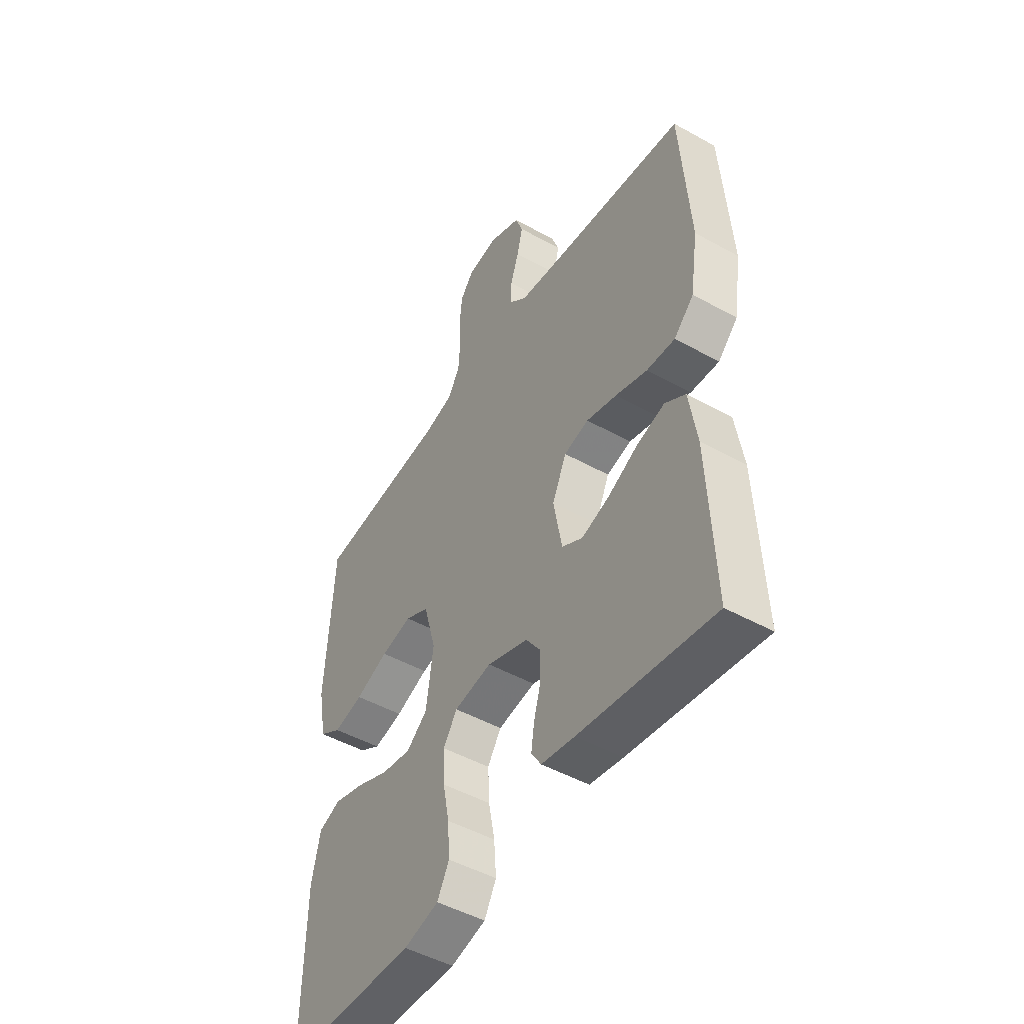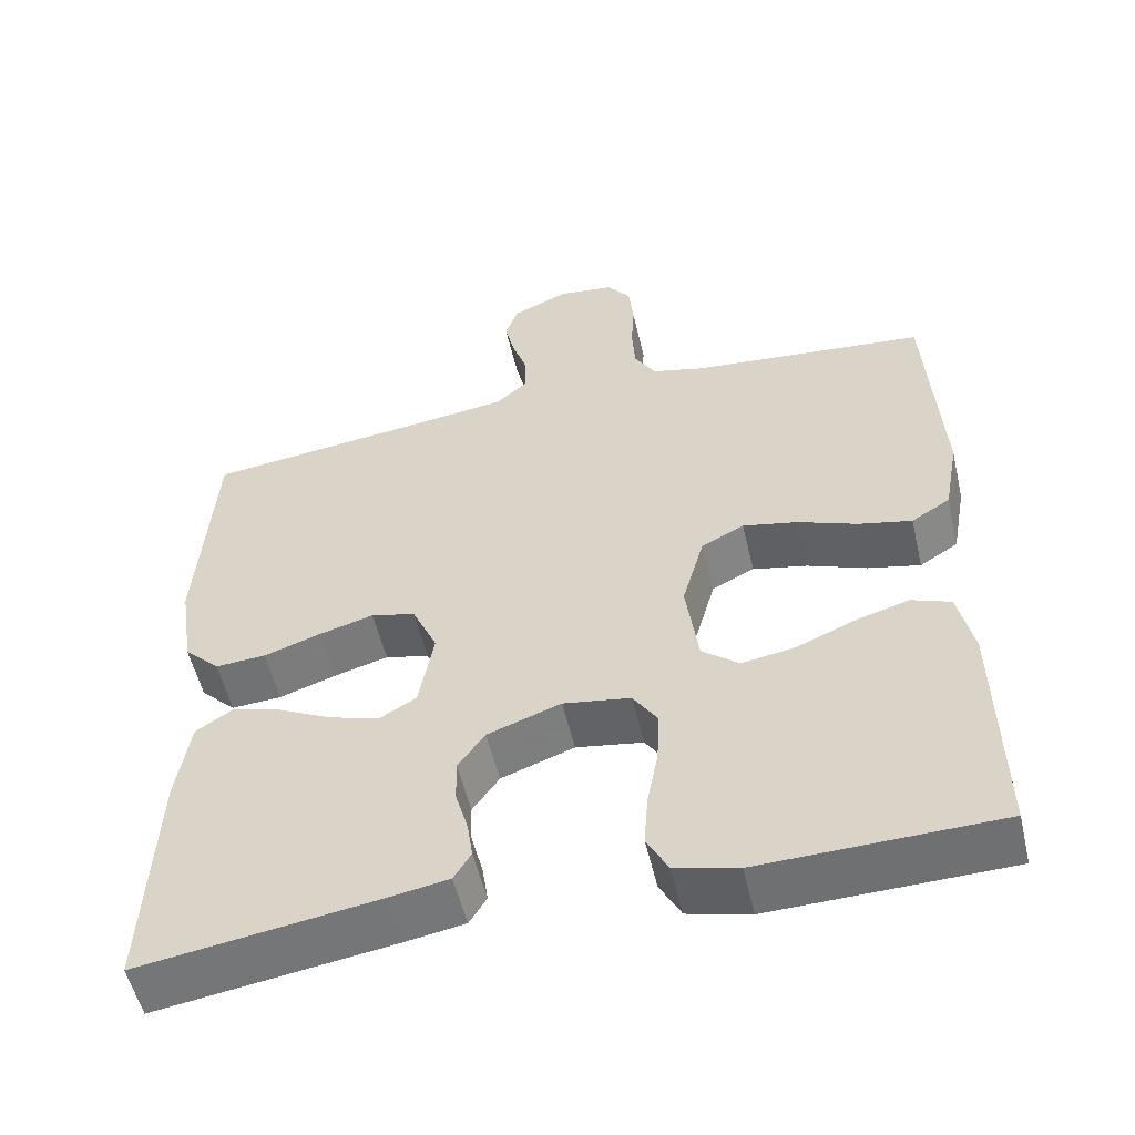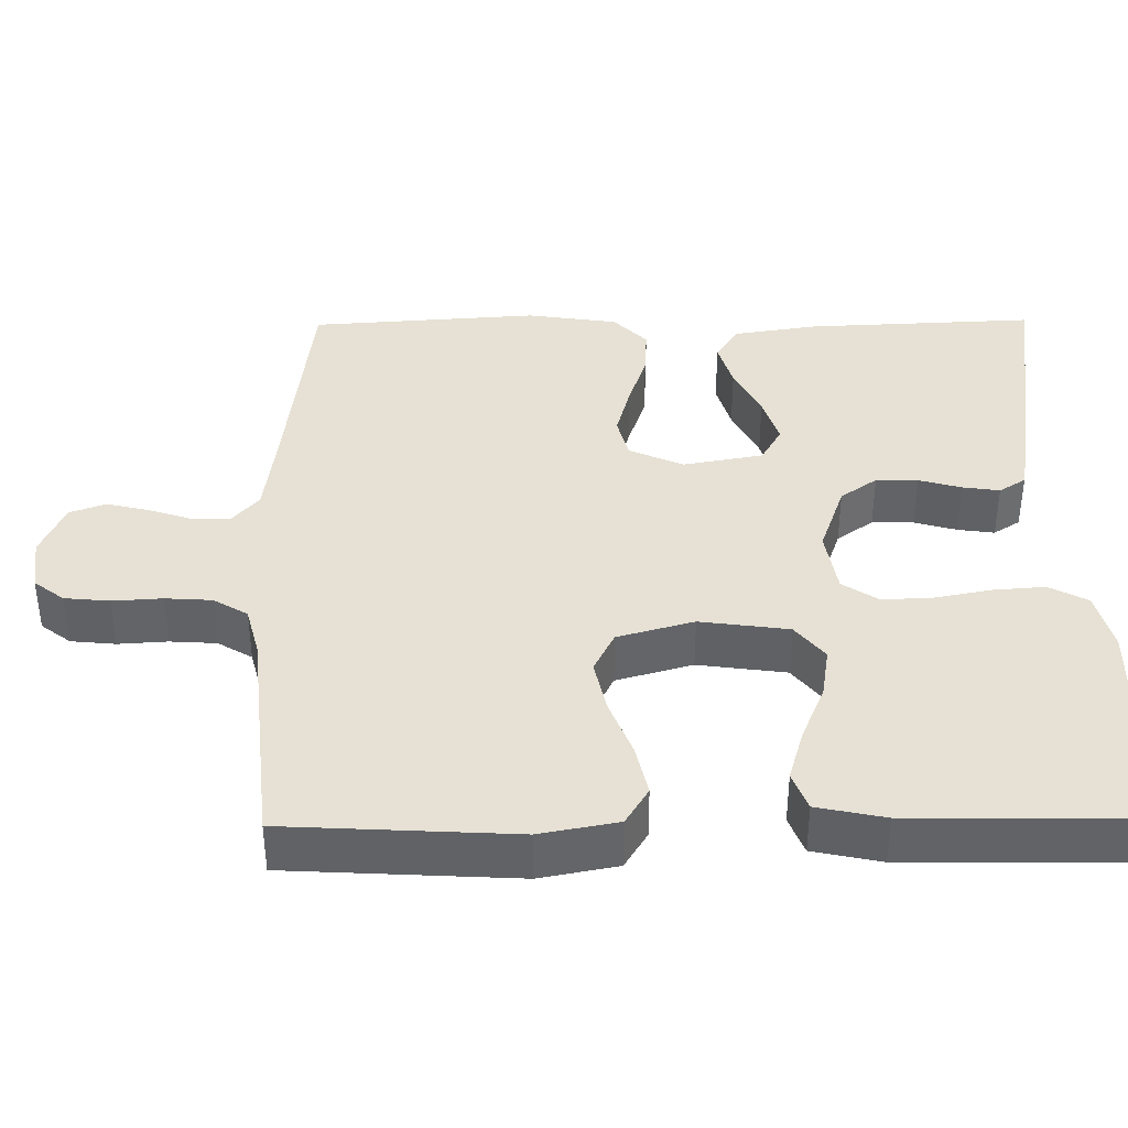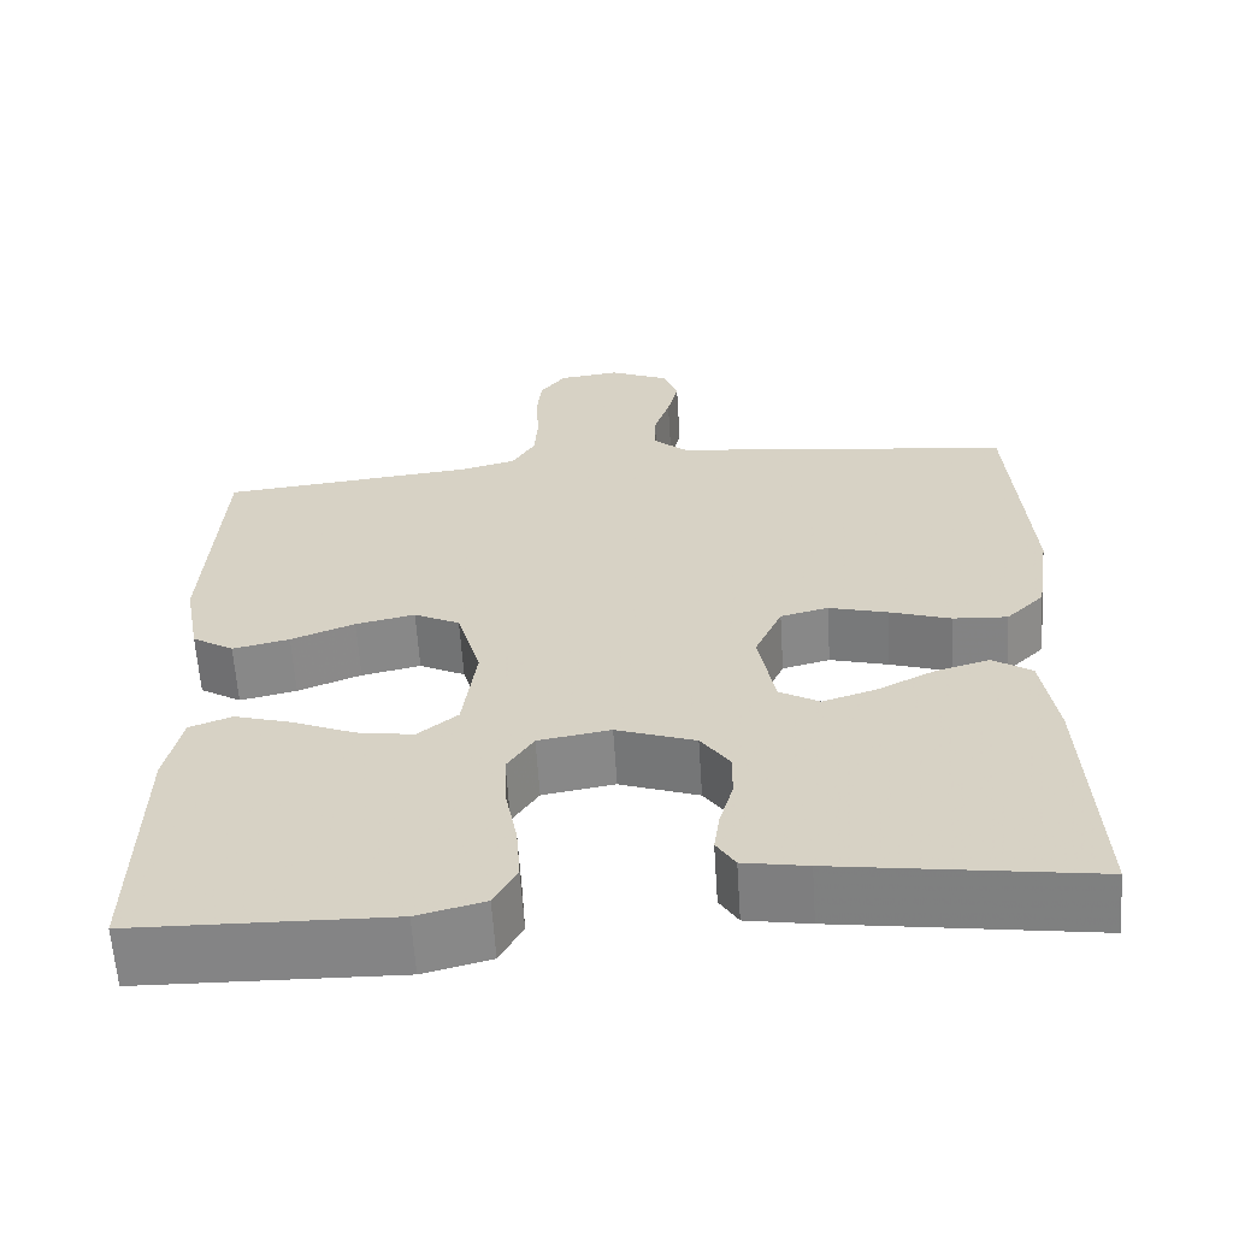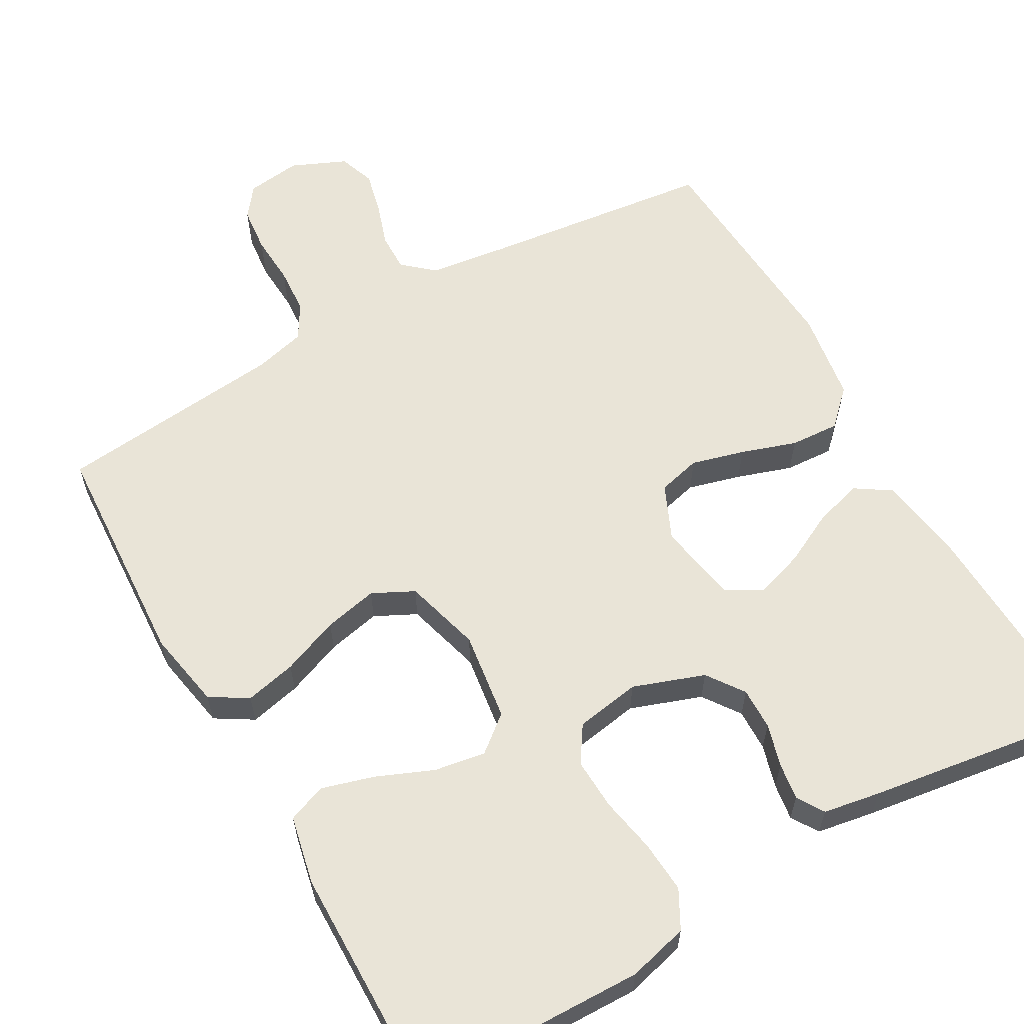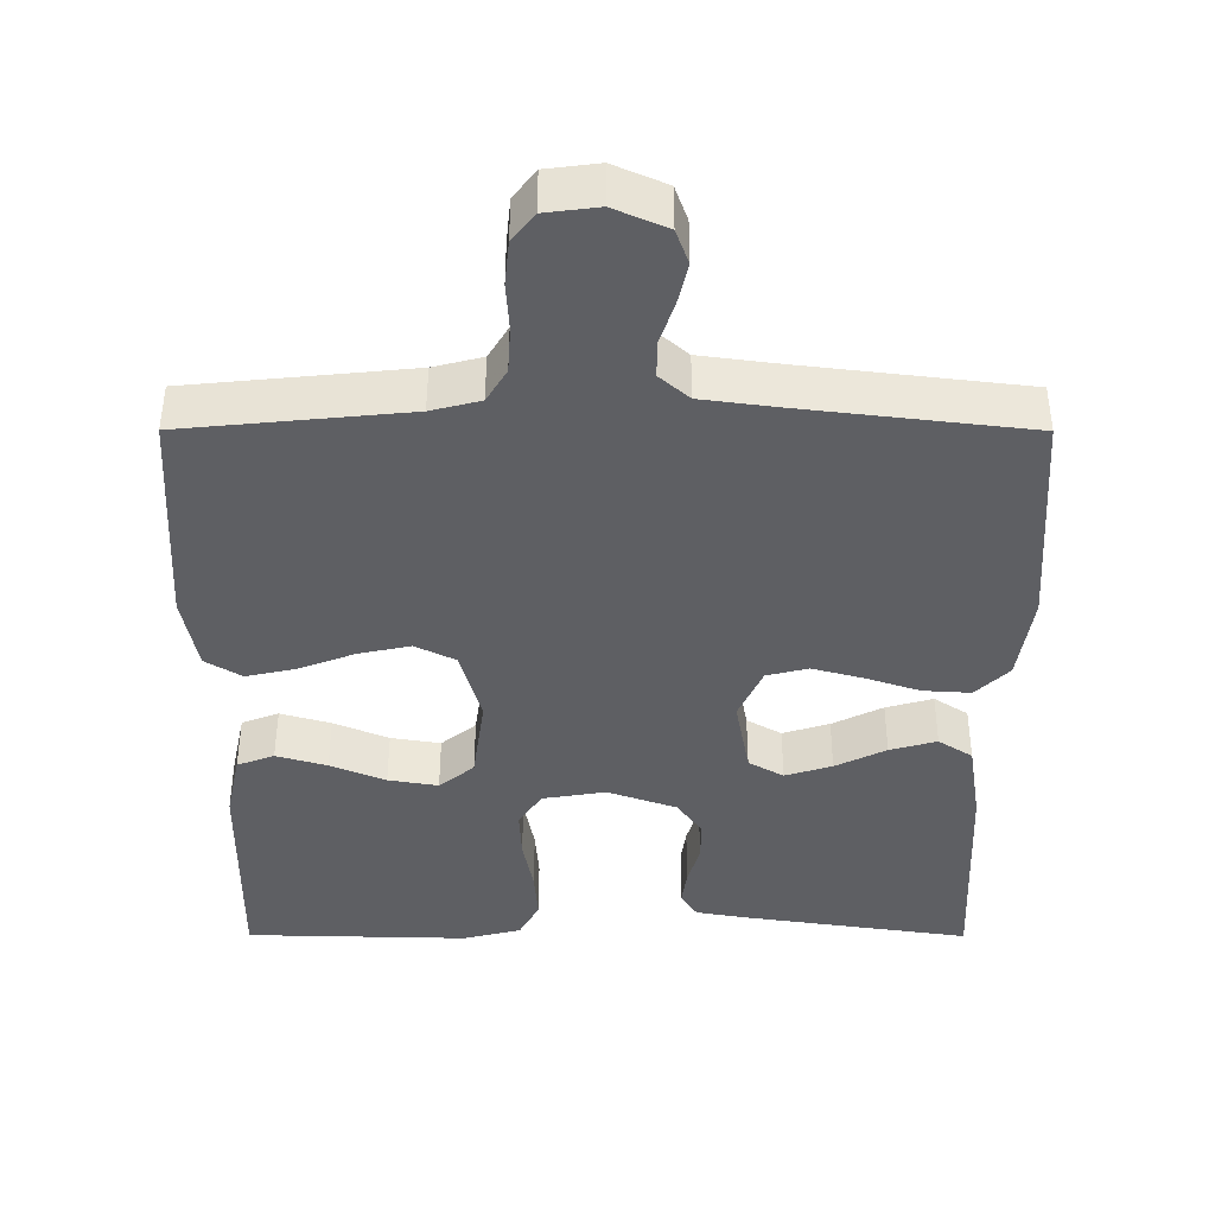
<metadata>
{"format":"obj","ext":"obj","renderer":"f3d","projection":"perspective","resolution":1024,"background":"white","views":[{"elev":-48.5,"azim":-121.8,"up":"+Z"},{"elev":-54.4,"azim":13.2,"up":"+Z"},{"elev":39.0,"azim":89.3,"up":"+Y"},{"elev":-61.8,"azim":-176.3,"up":"+Z"},{"elev":61.0,"azim":150.4,"up":"+Y"},{"elev":48.9,"azim":-179.9,"up":"+Z"}]}
</metadata>
<code>
v -0.5 0.07 0.5
v -0.2 0.07 0.536
v -0.095 0.07 0.55
v -0.055 0.07 0.585
v -0.056 0.07 0.635
v -0.075 0.07 0.692
v -0.088 0.07 0.747
v -0.071 0.07 0.794
v 0 0.07 0.825
v 0.071 0.07 0.816
v 0.101 0.07 0.777
v 0.107 0.07 0.718
v 0.103 0.07 0.653
v 0.107 0.07 0.592
v 0.134 0.07 0.547
v 0.2 0.07 0.53
v 0.5 0.07 0.5
v 0.517 0.07 0.2
v 0.498 0.07 0.098
v 0.449 0.07 0.068
v 0.382 0.07 0.083
v 0.307 0.07 0.112
v 0.237 0.07 0.127
v 0.183 0.07 0.1
v 0.155 0.07 0
v 0.171 0.07 -0.116
v 0.218 0.07 -0.154
v 0.285 0.07 -0.143
v 0.359 0.07 -0.112
v 0.427 0.07 -0.092
v 0.477 0.07 -0.111
v 0.496 0.07 -0.2
v 0.5 0.07 -0.5
v 0.2 0.07 -0.507
v 0.121 0.07 -0.487
v 0.094 0.07 -0.437
v 0.099 0.07 -0.369
v 0.113 0.07 -0.296
v 0.116 0.07 -0.229
v 0.085 0.07 -0.182
v 0 0.07 -0.168
v -0.093 0.07 -0.201
v -0.127 0.07 -0.249
v -0.126 0.07 -0.304
v -0.11 0.07 -0.36
v -0.103 0.07 -0.408
v -0.125 0.07 -0.443
v -0.2 0.07 -0.456
v -0.5 0.07 -0.5
v -0.487 0.07 -0.2
v -0.47 0.07 -0.09
v -0.424 0.07 -0.06
v -0.361 0.07 -0.078
v -0.293 0.07 -0.112
v -0.23 0.07 -0.132
v -0.183 0.07 -0.105
v -0.164 0.07 0
v -0.196 0.07 0.071
v -0.252 0.07 0.085
v -0.321 0.07 0.066
v -0.393 0.07 0.042
v -0.457 0.07 0.038
v -0.502 0.07 0.082
v -0.52 0.07 0.2
v -0.5 0 0.5
v -0.2 0 0.536
v -0.095 0 0.55
v -0.055 0 0.585
v -0.056 0 0.635
v -0.075 0 0.692
v -0.088 0 0.747
v -0.071 0 0.794
v 0 0 0.825
v 0.071 0 0.816
v 0.101 0 0.777
v 0.107 0 0.718
v 0.103 0 0.653
v 0.107 0 0.592
v 0.134 0 0.547
v 0.2 0 0.53
v 0.5 0 0.5
v 0.517 0 0.2
v 0.498 0 0.098
v 0.449 0 0.068
v 0.382 0 0.083
v 0.307 0 0.112
v 0.237 0 0.127
v 0.183 0 0.1
v 0.155 0 0
v 0.171 0 -0.116
v 0.218 0 -0.154
v 0.285 0 -0.143
v 0.359 0 -0.112
v 0.427 0 -0.092
v 0.477 0 -0.111
v 0.496 0 -0.2
v 0.5 0 -0.5
v 0.2 0 -0.507
v 0.121 0 -0.487
v 0.094 0 -0.437
v 0.099 0 -0.369
v 0.113 0 -0.296
v 0.116 0 -0.229
v 0.085 0 -0.182
v 0 0 -0.168
v -0.093 0 -0.201
v -0.127 0 -0.249
v -0.126 0 -0.304
v -0.11 0 -0.36
v -0.103 0 -0.408
v -0.125 0 -0.443
v -0.2 0 -0.456
v -0.5 0 -0.5
v -0.487 0 -0.2
v -0.47 0 -0.09
v -0.424 0 -0.06
v -0.361 0 -0.078
v -0.293 0 -0.112
v -0.23 0 -0.132
v -0.183 0 -0.105
v -0.164 0 0
v -0.196 0 0.071
v -0.252 0 0.085
v -0.321 0 0.066
v -0.393 0 0.042
v -0.457 0 0.038
v -0.502 0 0.082
v -0.52 0 0.2
f 63 64 1 2
f 60 61 62 63
f 59 60 63 2
f 58 59 2 3
f 57 58 3 4
f 56 57 4
f 51 52 53 54
f 51 54 55
f 50 51 55
f 49 50 55
f 48 49 55 56
f 44 45 46 47
f 43 44 47 48
f 35 36 37 38
f 35 38 39
f 34 35 39
f 33 34 39
f 32 33 39 40
f 28 29 30 31
f 28 31 32 40
f 19 20 21 22
f 19 22 23
f 16 17 18 19
f 15 16 19 23
f 14 15 23 24
f 10 11 12 13
f 10 13 14
f 5 6 7 8
f 5 8 9 10
f 43 48 56 4
f 27 28 40
f 26 27 40 41
f 25 26 41
f 24 25 41 42
f 4 5 10 14
f 42 43 4 14
f 14 24 42
f 66 65 128 127
f 127 126 125 124
f 66 127 124 123
f 67 66 123 122
f 68 67 122 121
f 68 121 120
f 118 117 116 115
f 119 118 115
f 119 115 114
f 119 114 113
f 120 119 113 112
f 111 110 109 108
f 112 111 108 107
f 102 101 100 99
f 103 102 99
f 103 99 98
f 103 98 97
f 104 103 97 96
f 95 94 93 92
f 104 96 95 92
f 86 85 84 83
f 87 86 83
f 83 82 81 80
f 87 83 80 79
f 88 87 79 78
f 77 76 75 74
f 78 77 74
f 72 71 70 69
f 74 73 72 69
f 68 120 112 107
f 104 92 91
f 105 104 91 90
f 105 90 89
f 106 105 89 88
f 78 74 69 68
f 78 68 107 106
f 106 88 78
f 1 65 66 2
f 2 66 67 3
f 3 67 68 4
f 4 68 69 5
f 5 69 70 6
f 6 70 71 7
f 7 71 72 8
f 8 72 73 9
f 9 73 74 10
f 10 74 75 11
f 11 75 76 12
f 12 76 77 13
f 13 77 78 14
f 14 78 79 15
f 15 79 80 16
f 16 80 81 17
f 17 81 82 18
f 18 82 83 19
f 19 83 84 20
f 20 84 85 21
f 21 85 86 22
f 22 86 87 23
f 23 87 88 24
f 24 88 89 25
f 25 89 90 26
f 26 90 91 27
f 27 91 92 28
f 28 92 93 29
f 29 93 94 30
f 30 94 95 31
f 31 95 96 32
f 32 96 97 33
f 33 97 98 34
f 34 98 99 35
f 35 99 100 36
f 36 100 101 37
f 37 101 102 38
f 38 102 103 39
f 39 103 104 40
f 40 104 105 41
f 41 105 106 42
f 42 106 107 43
f 43 107 108 44
f 44 108 109 45
f 45 109 110 46
f 46 110 111 47
f 47 111 112 48
f 48 112 113 49
f 49 113 114 50
f 50 114 115 51
f 51 115 116 52
f 52 116 117 53
f 53 117 118 54
f 54 118 119 55
f 55 119 120 56
f 56 120 121 57
f 57 121 122 58
f 58 122 123 59
f 59 123 124 60
f 60 124 125 61
f 61 125 126 62
f 62 126 127 63
f 63 127 128 64
f 64 128 65 1

</code>
